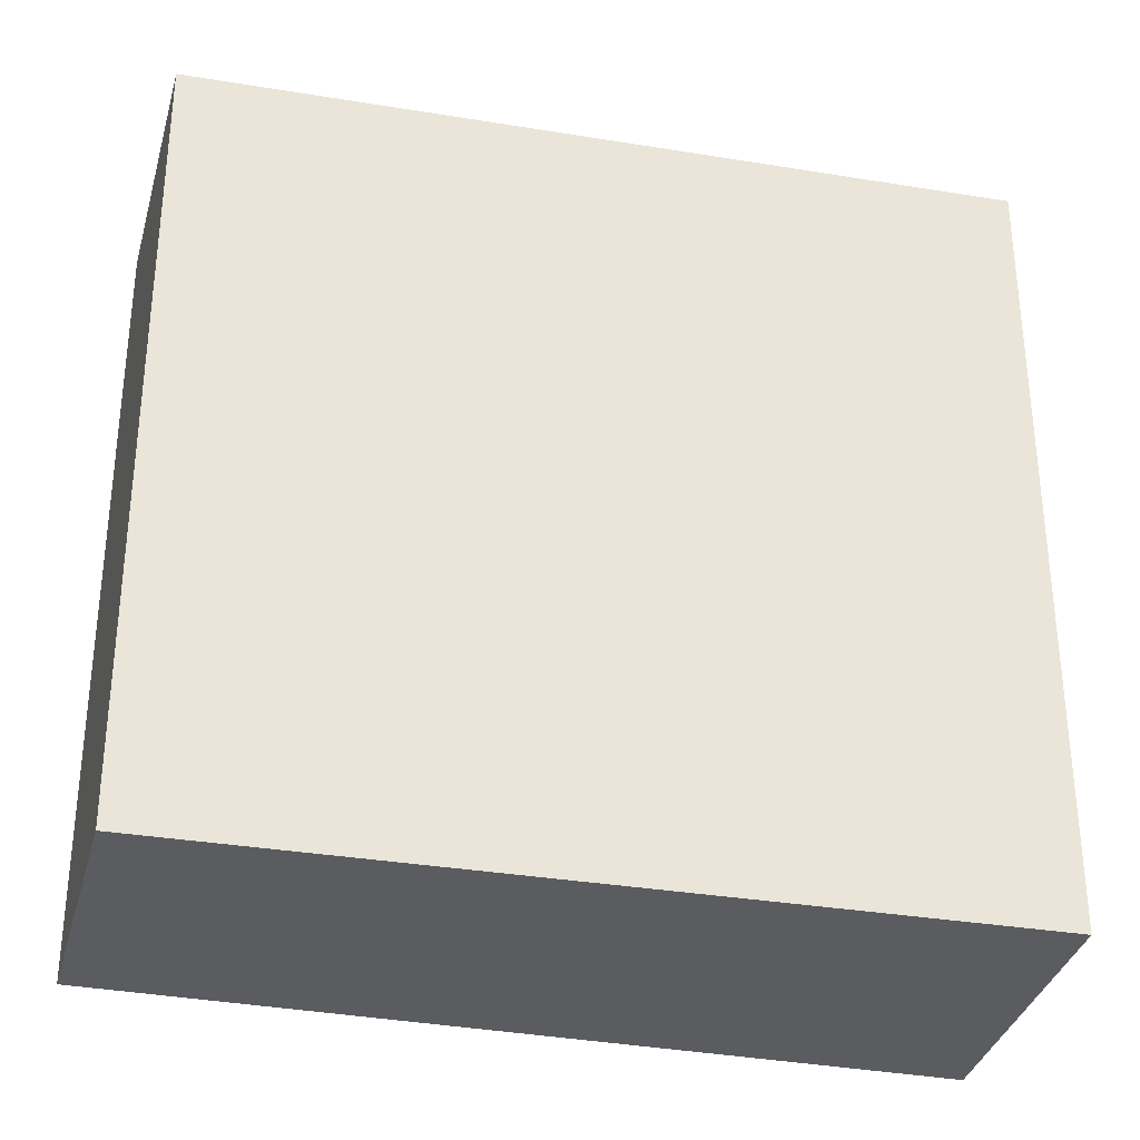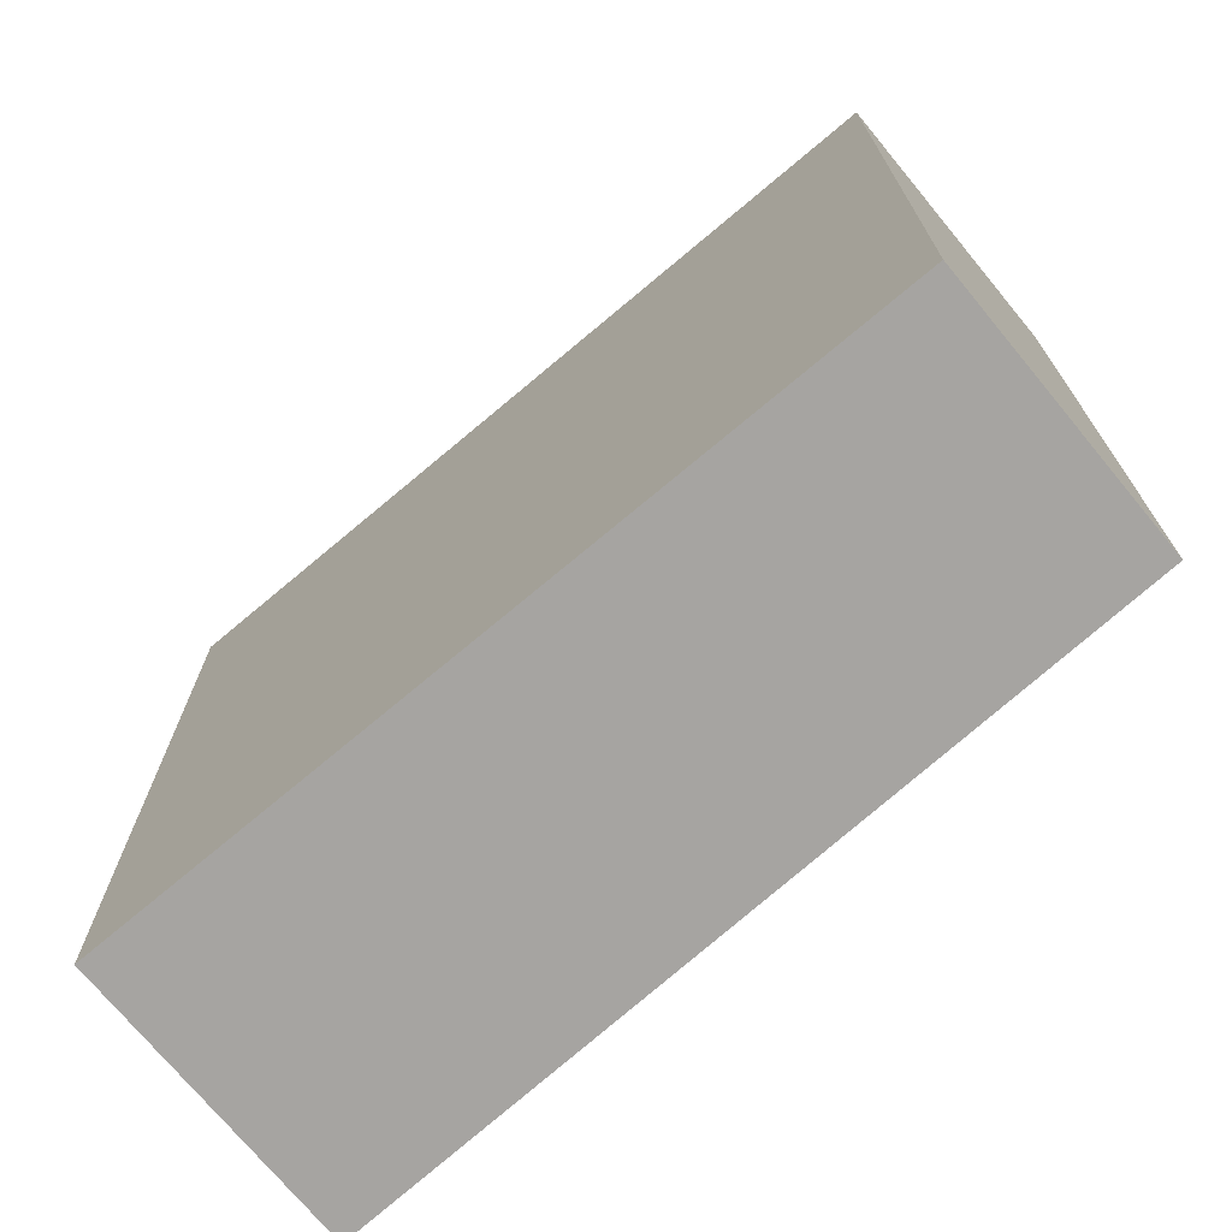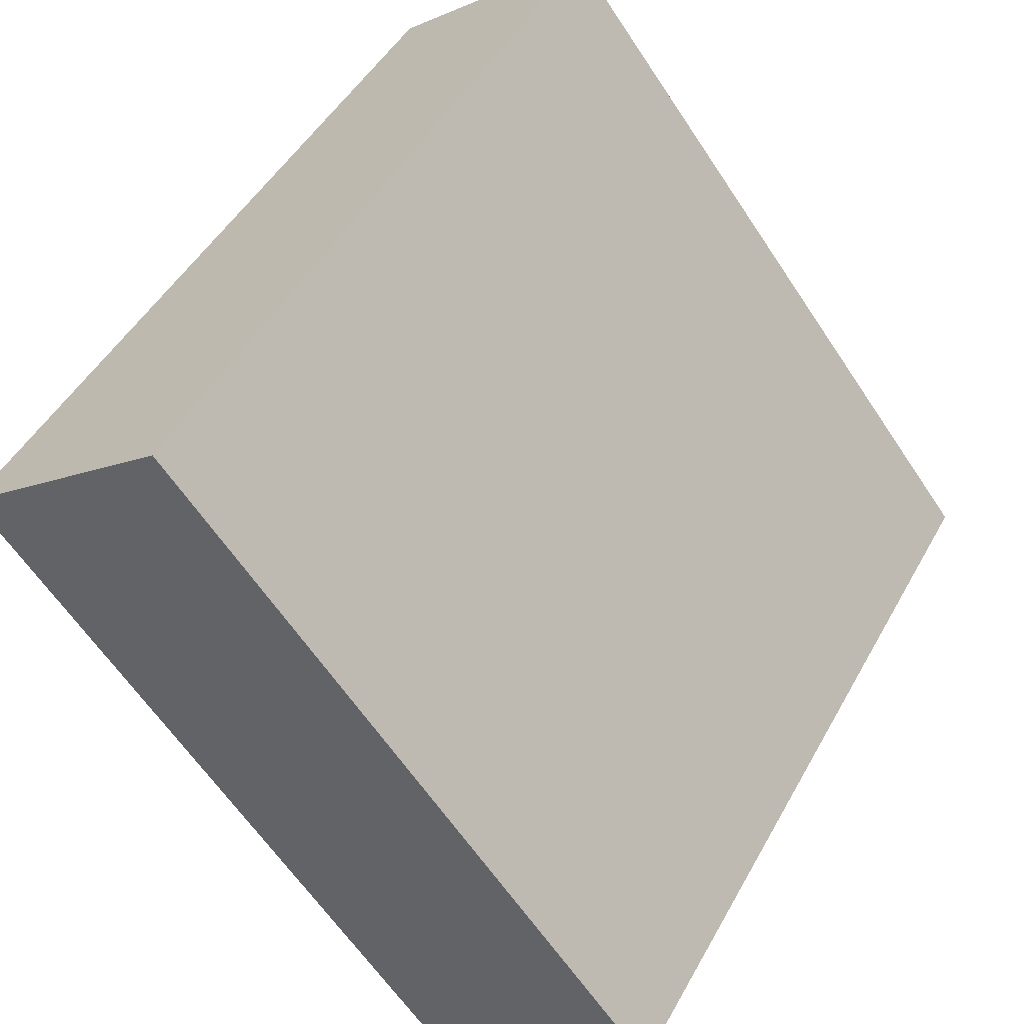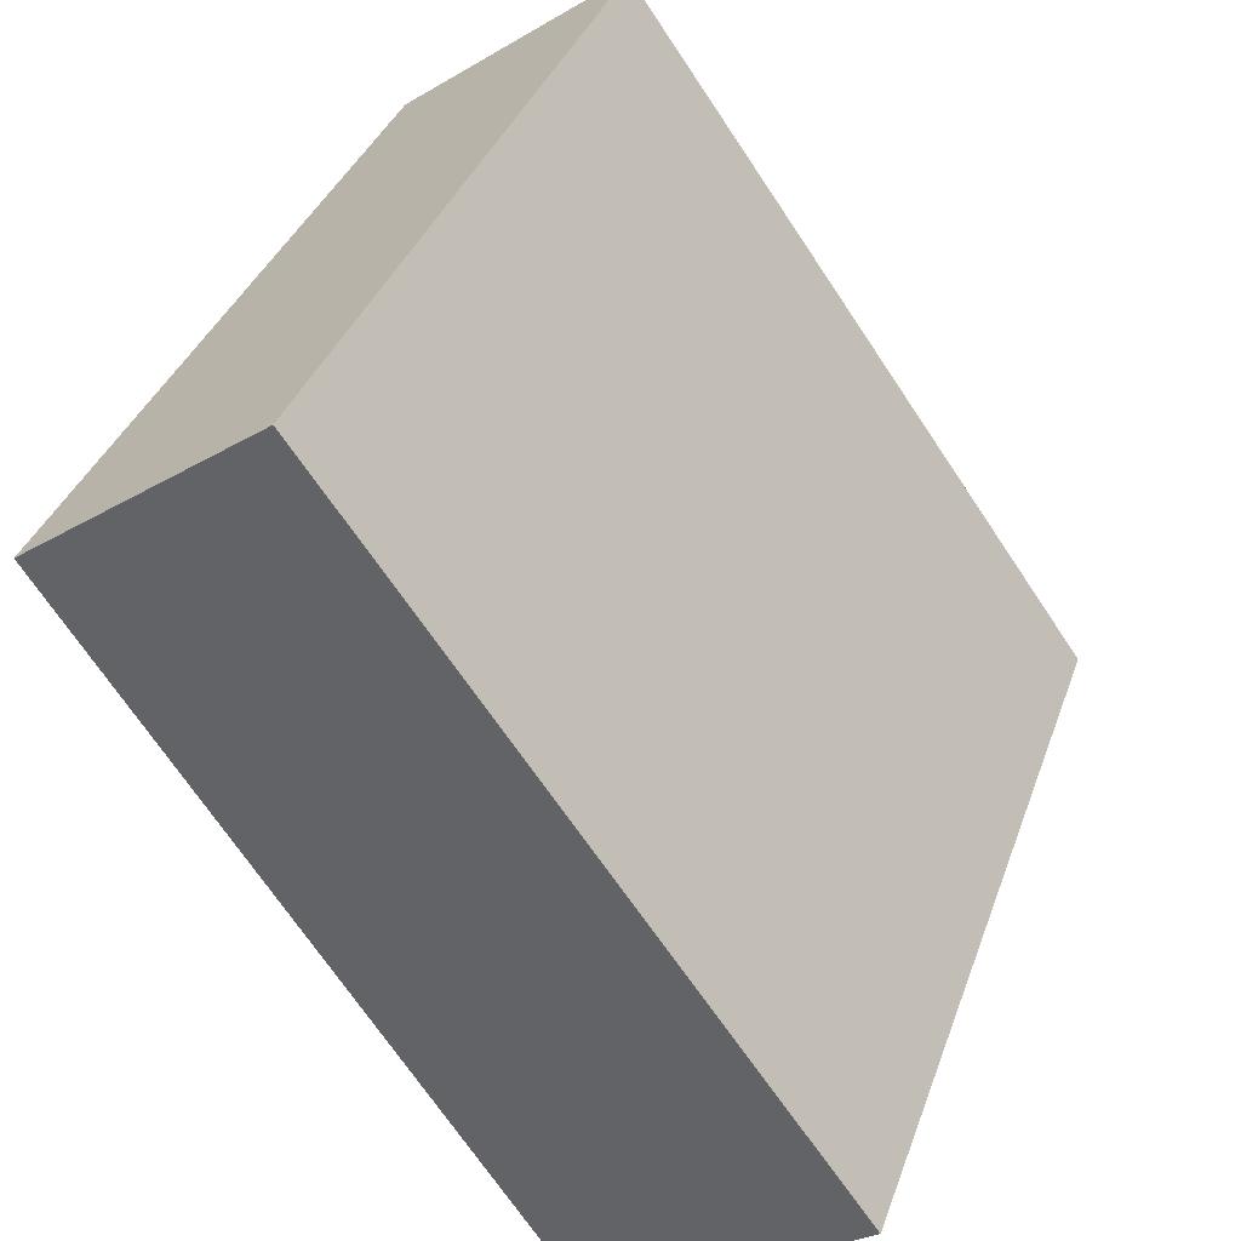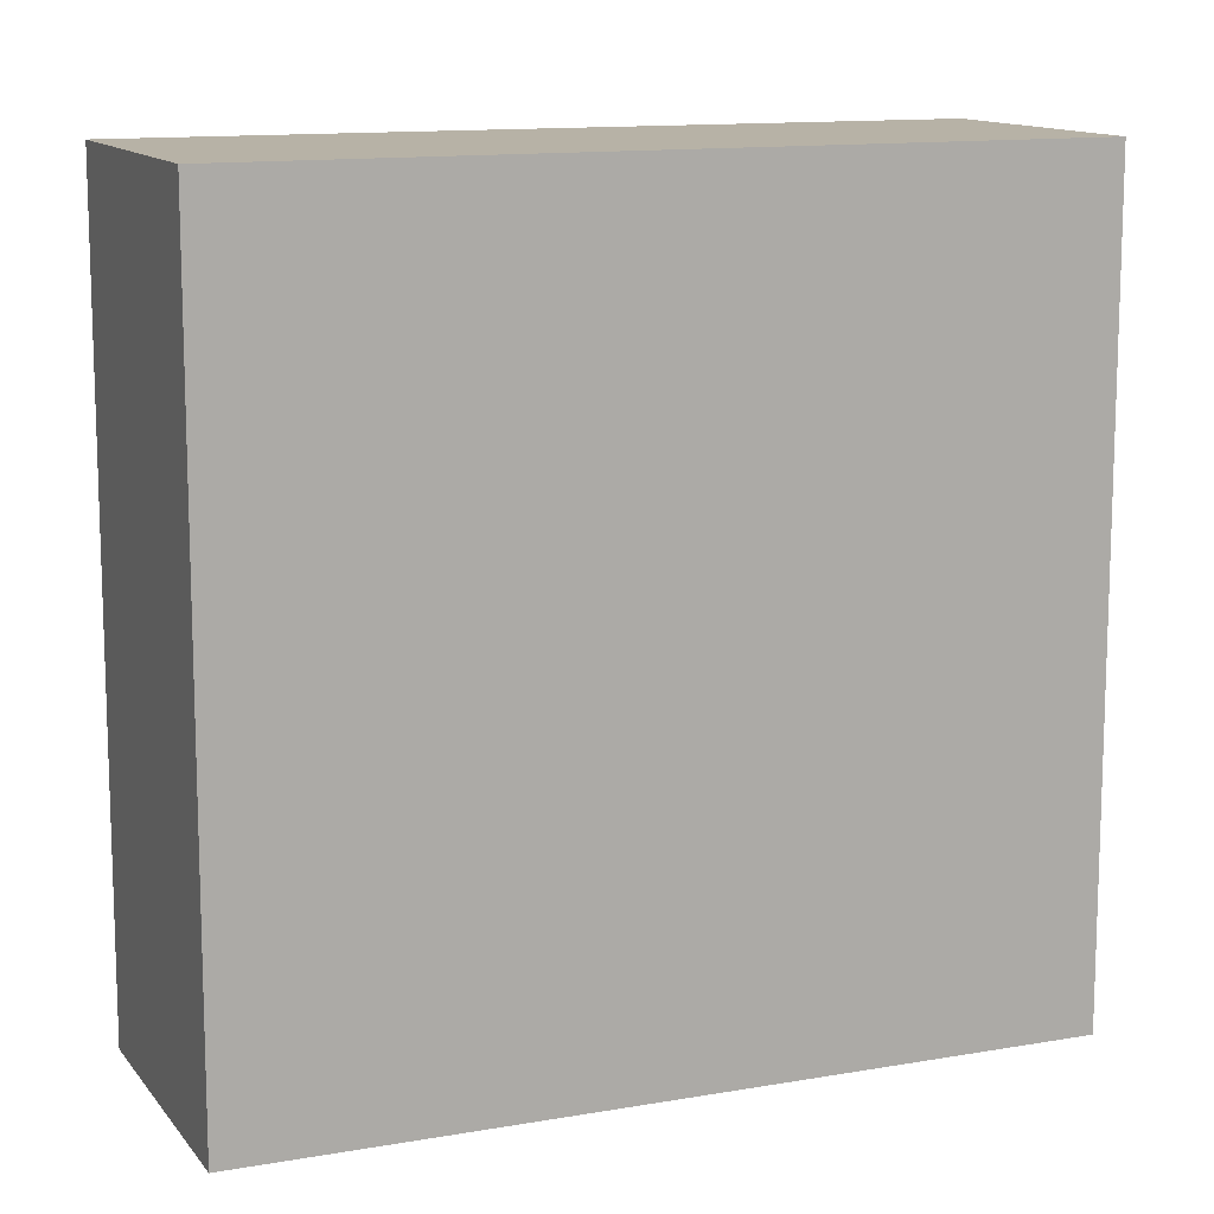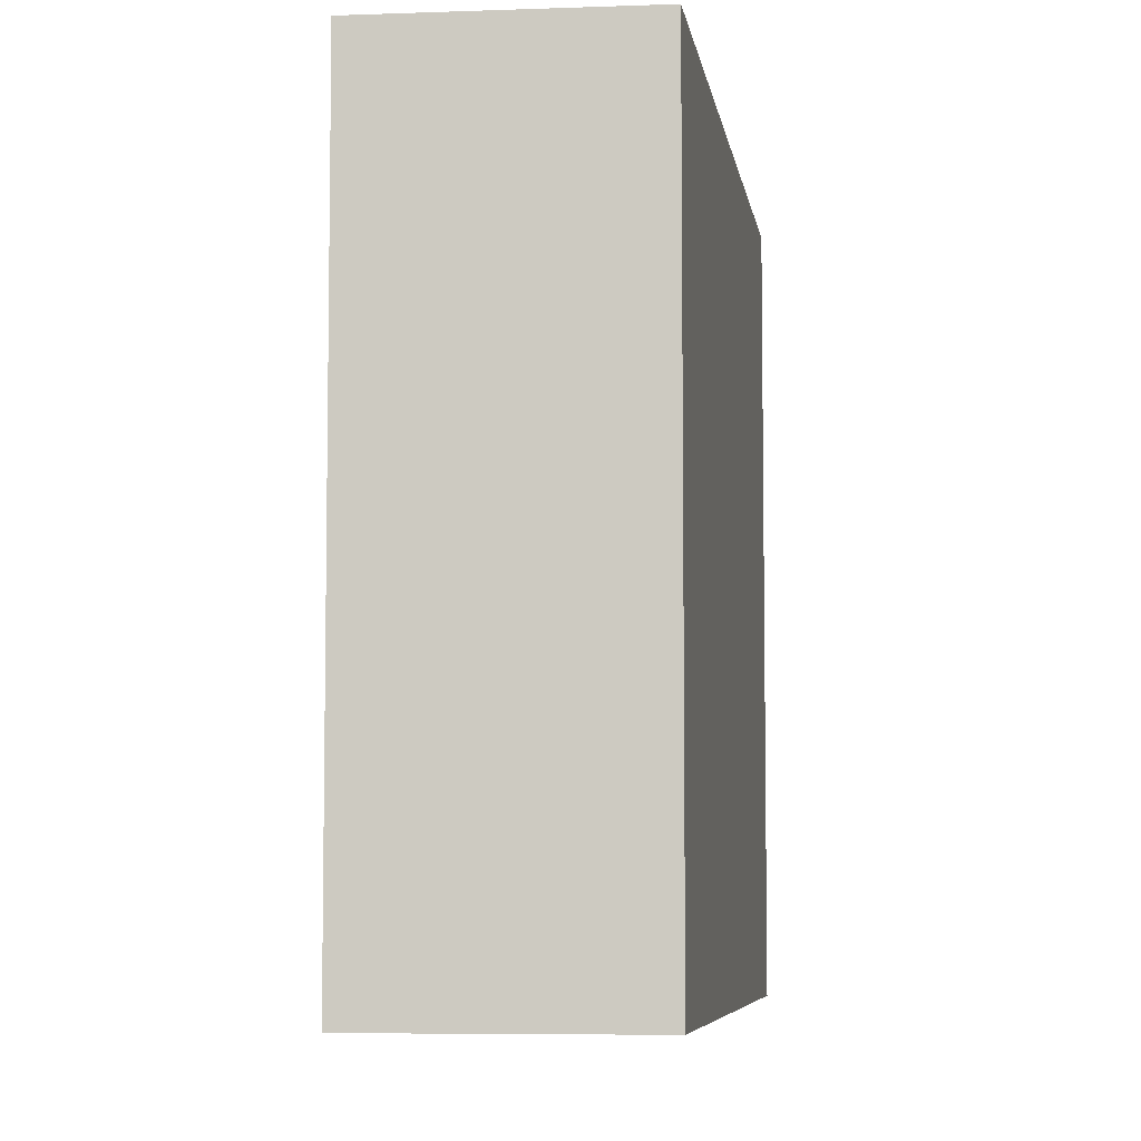
<metadata>
{"format":"obj","ext":"obj","renderer":"f3d","projection":"perspective","resolution":1024,"background":"white","views":[{"elev":-34.1,"azim":111.5,"up":"+Y"},{"elev":-73.5,"azim":-14.5,"up":"+Y"},{"elev":-62.4,"azim":33.5,"up":"+Z"},{"elev":36.2,"azim":-161.7,"up":"+Z"},{"elev":12.5,"azim":-77.0,"up":"+Y"},{"elev":-6.4,"azim":42.3,"up":"+Y"}]}
</metadata>
<code>
v  0 3.754 2.299e-16
v  3.284 3.754 2.353
v  1.141 3.754 -0.817
v  2.228 3.754 3.123
v  1.141 5.003e-17 -0.817
v  0 0 0
v  2.228 -1.912e-16 3.123
v  3.284 -1.441e-16 2.353
g defaultobject
f 1 2 3
f 2 1 4
f 5 1 3
f 1 5 6
f 6 4 1
f 4 6 7
f 7 2 4
f 2 7 8
f 8 3 2
f 3 8 5
f 8 6 5
f 6 8 7

</code>
